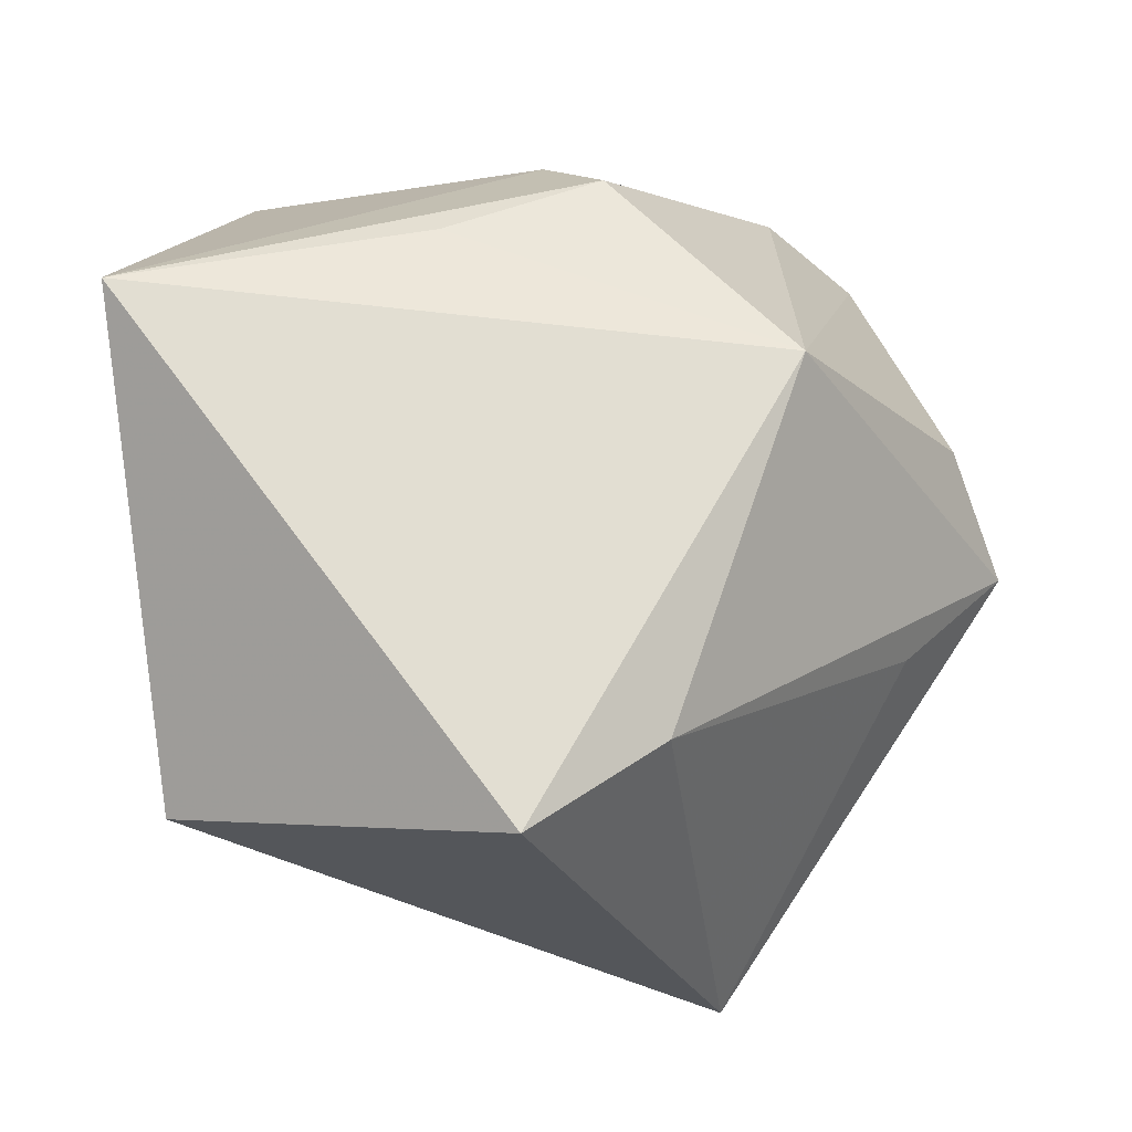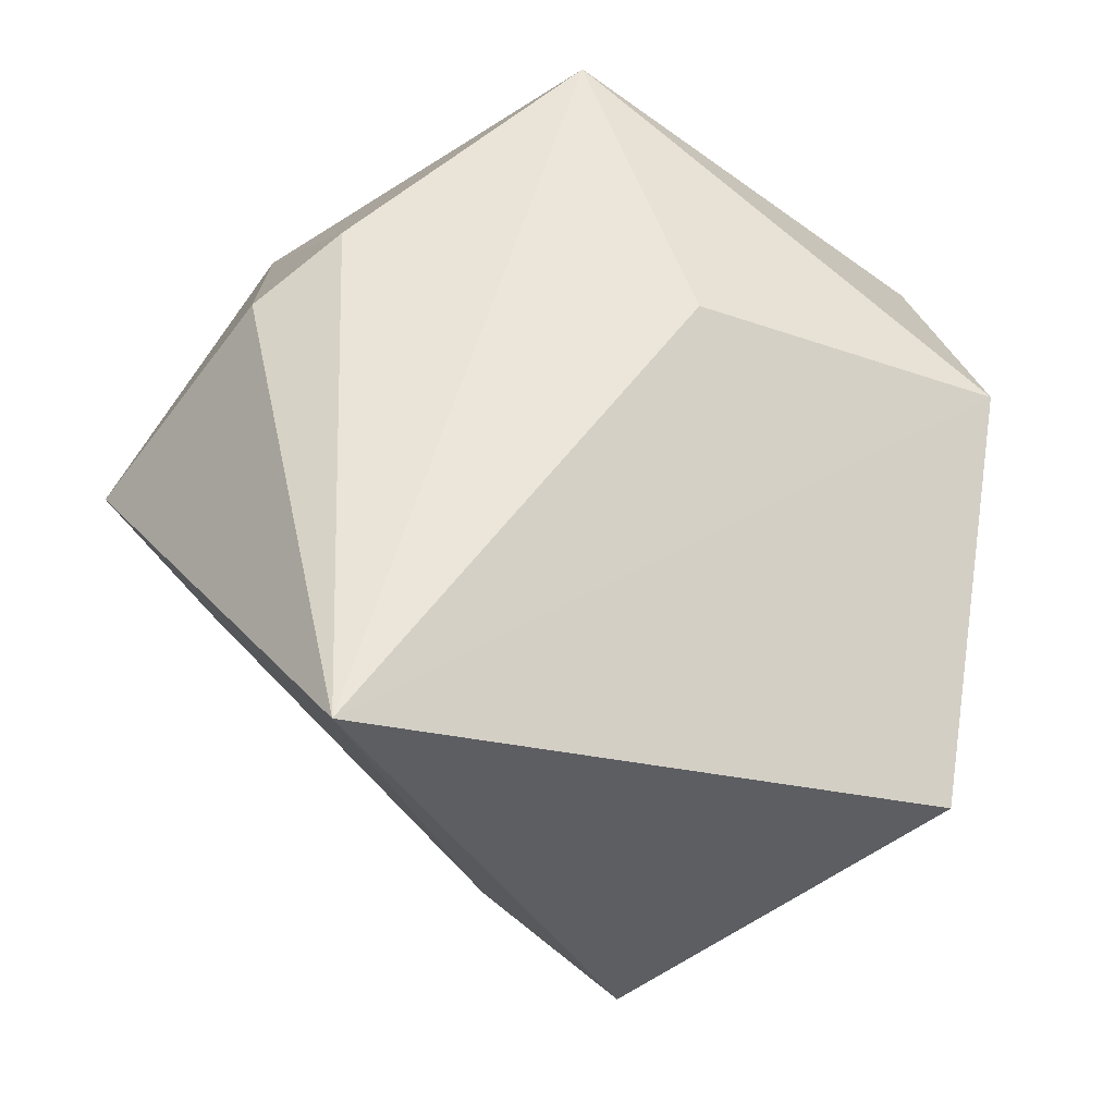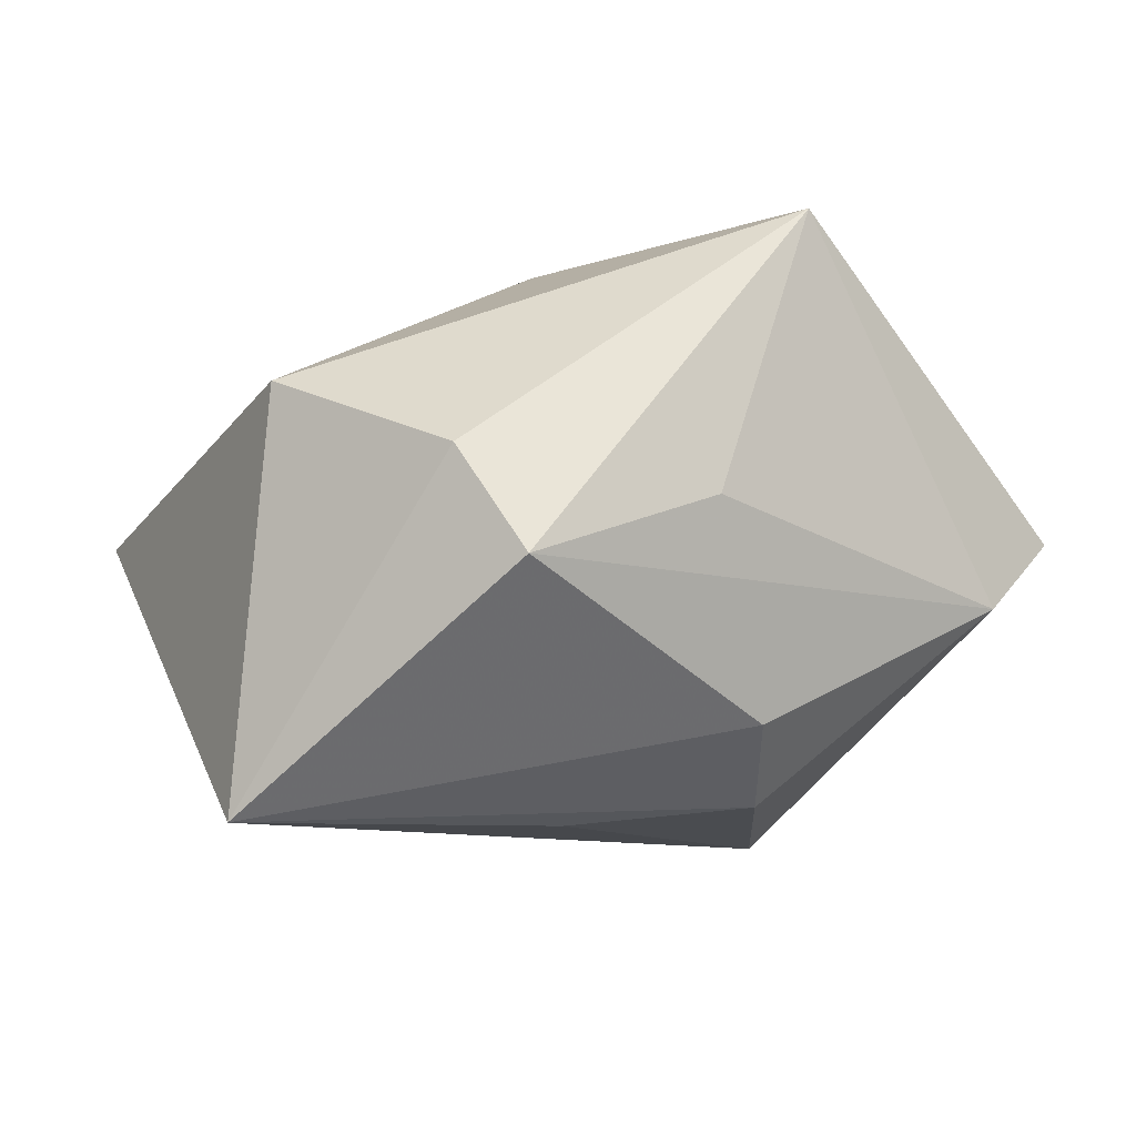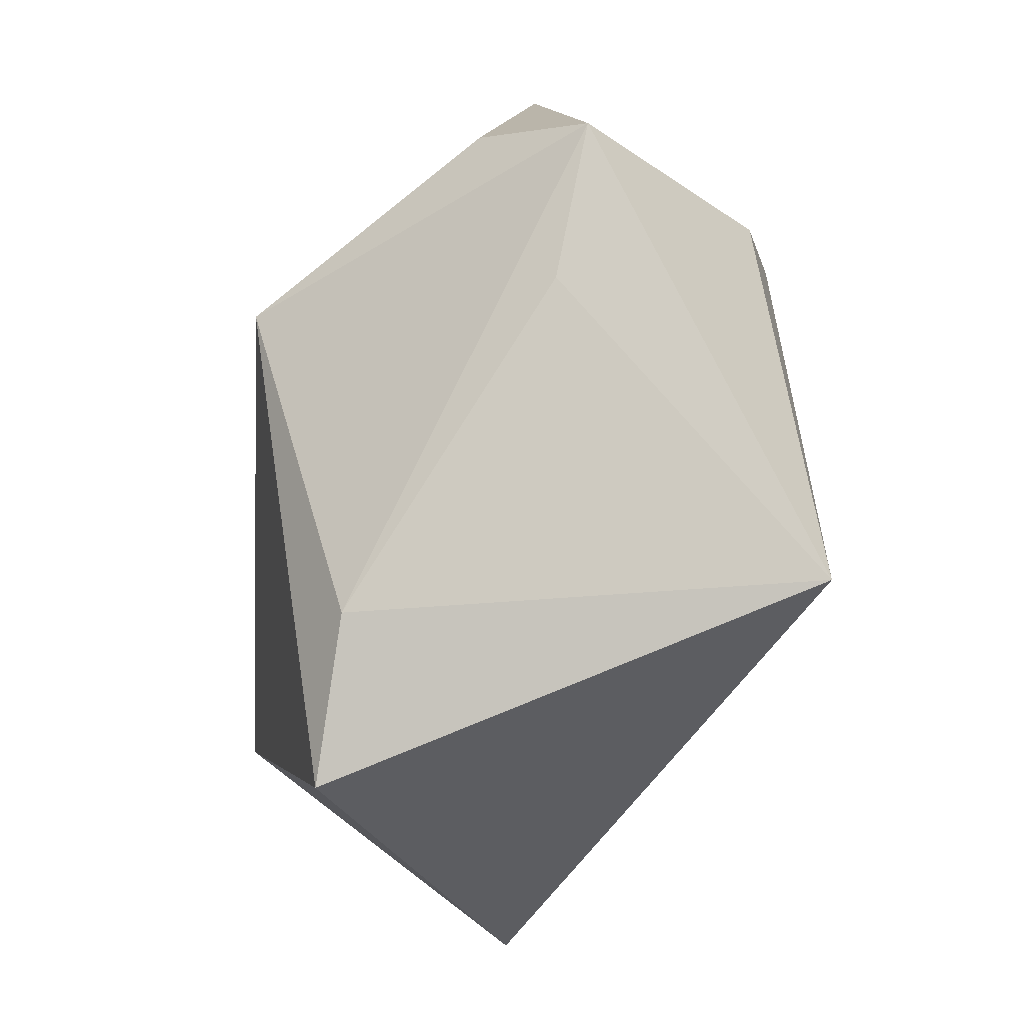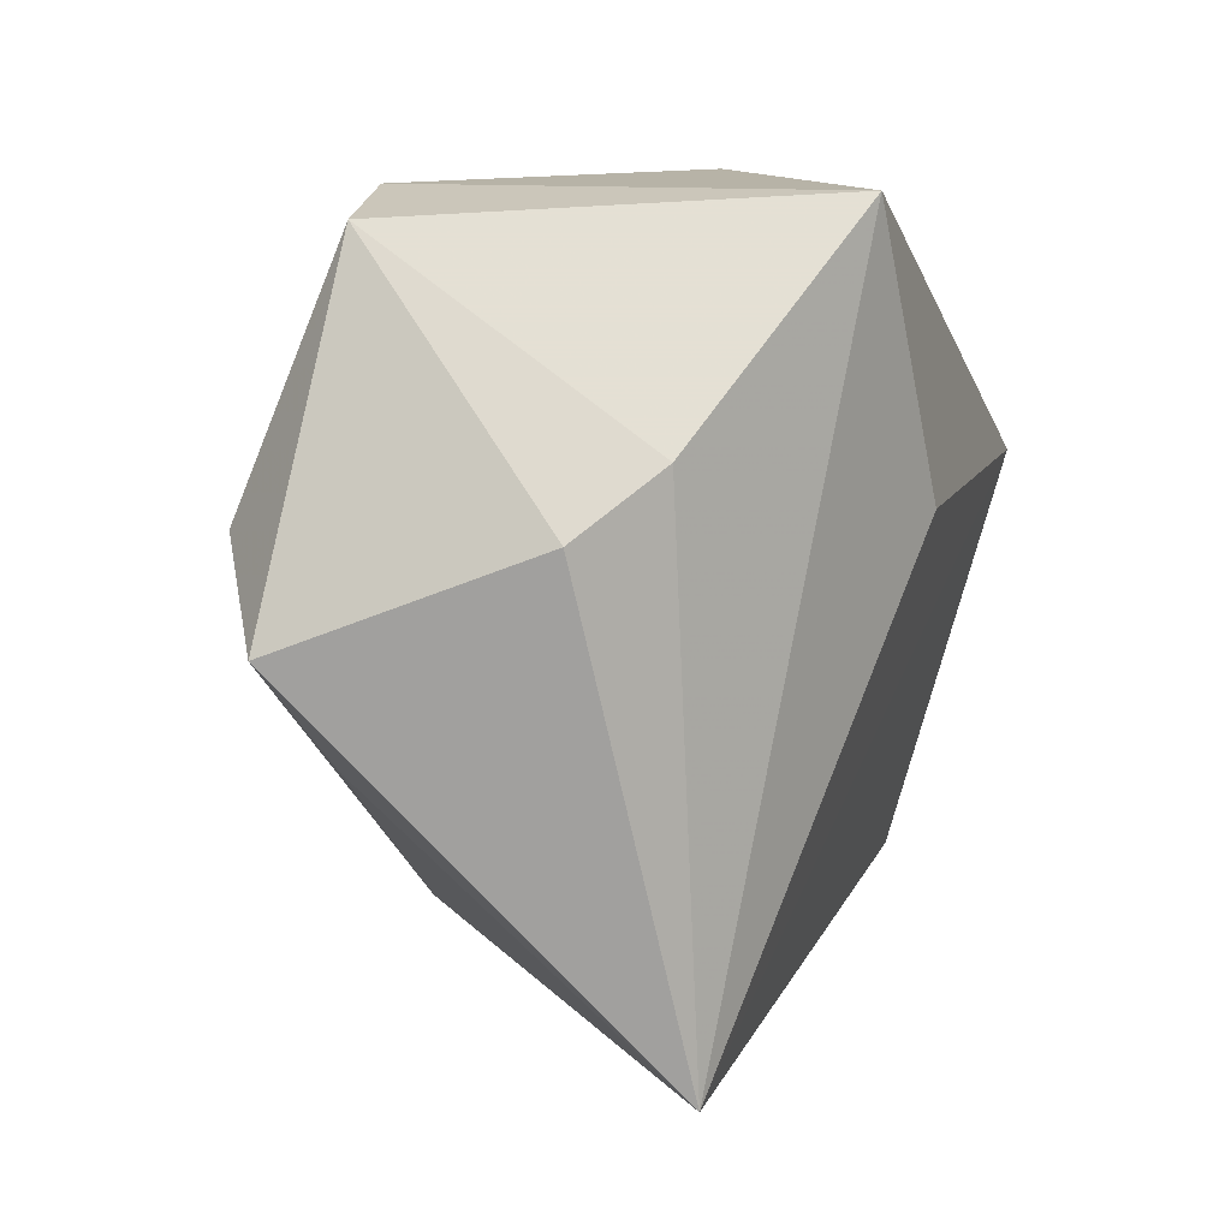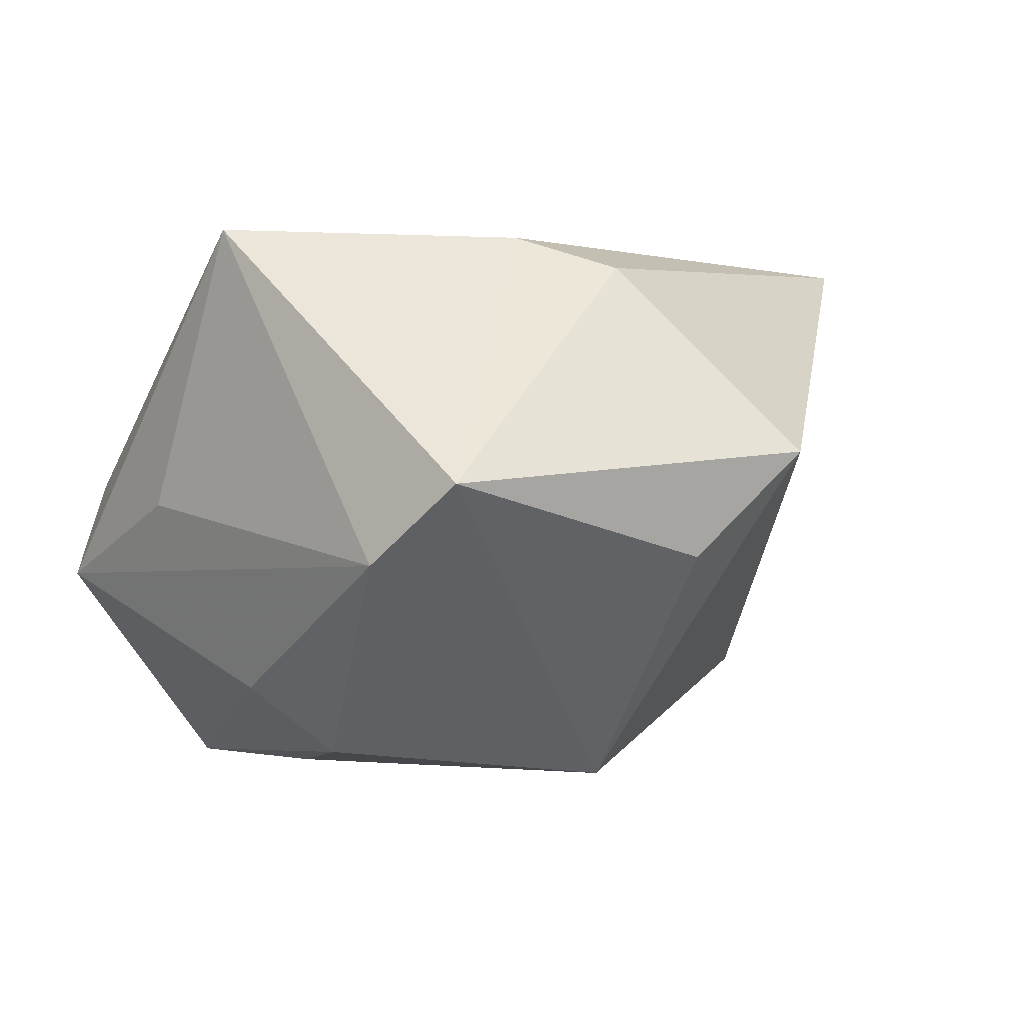
<metadata>
{"format":"obj","ext":"obj","renderer":"f3d","projection":"perspective","resolution":1024,"background":"white","views":[{"elev":-33.3,"azim":174.0,"up":"+Y"},{"elev":-32.6,"azim":0.2,"up":"+Y"},{"elev":-9.6,"azim":142.1,"up":"+Z"},{"elev":-54.4,"azim":-94.0,"up":"+Y"},{"elev":12.6,"azim":-44.9,"up":"+Y"},{"elev":-2.6,"azim":-134.5,"up":"+Z"}]}
</metadata>
<code>
v -0.0236 0.01578 0.02726
v 0.01219 0.01423 -0.02853
v -0.03401 0.03388 0.000435
v -0.02214 0.002146 -0.02899
v -0.0001966 0.03593 0.02854
v 0.01082 0.007456 0.02632
v 0.04071 0.007626 0.01126
v -0.003693 0.02351 -0.02662
v -0.03227 0.009718 0.02378
v -0.03733 -0.0119 0.001963
v 0.03405 0.02711 0.003068
v 0.04288 0.005295 -0.02899
v -0.02183 -0.03885 0.02895
v -0.04195 0.008327 -0.006205
v 0.01109 0.03593 -0.000103
v 0.001571 0.0306 -0.01972
v 0.003051 -0.04425 -0.01891
v -0.04851 3.474e-05 0.004465
v -0.02392 0.03593 -0.007234
v -0.01037 -0.03338 -0.01735
v 0.03447 -0.03371 0.001924
v 0.03053 0.03328 -0.007199
f 12 17 4
f 17 13 20
f 4 17 20
f 20 18 4
f 21 13 17
f 17 12 21
f 2 12 4
f 4 8 2
f 2 8 12
f 22 11 12
f 13 18 10
f 10 20 13
f 18 20 10
f 9 18 13
f 13 1 9
f 9 3 18
f 1 3 9
f 6 13 7
f 13 21 7
f 12 11 7
f 7 21 12
f 12 8 16
f 16 22 12
f 5 3 1
f 5 22 15
f 11 22 5
f 5 7 11
f 5 13 6
f 5 1 13
f 6 7 5
f 4 18 14
f 14 3 4
f 18 3 14
f 19 16 8
f 19 8 4
f 4 3 19
f 19 5 15
f 3 5 19
f 15 22 19
f 22 16 19

</code>
